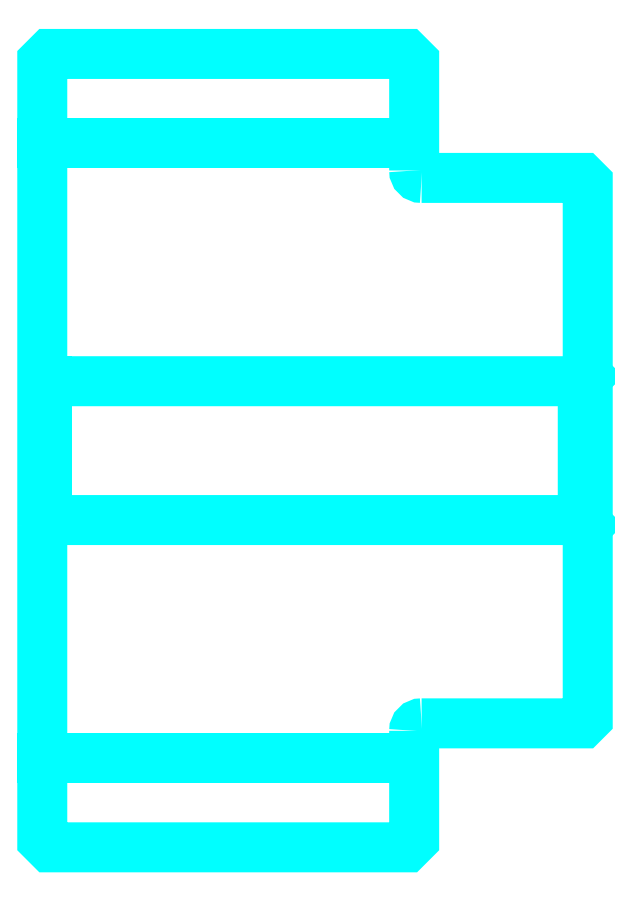
<metadata>
{"format":"dxf","ext":"dxf","renderer":"ezdxf+matplotlib","layout":"modelspace","background":"white","min_lineweight":24,"dpi":150}
</metadata>
<code>
0
SECTION
2
ENTITIES
0
LINE
8
0
10
387.4
20
451.8
30
0
11
462.4
21
451.8
31
0
0
LINE
8
0
10
387.4
20
327.8
30
0
11
462.4
21
327.8
31
0
0
LINE
8
0
10
496.4
20
375.8
30
0
11
497.4
21
374.8
31
0
0
LINE
8
0
10
496.4
20
403.8
30
0
11
497.4
21
404.8
31
0
0
LINE
8
0
10
388.4
20
403.8
30
0
11
388.4
21
375.8
31
0
0
POLYLINE
8
0
66
1
10
0
20
0
30
0
70
2
0
VERTEX
8
0
10
387.4
20
374.8
30
0
70
0
0
VERTEX
8
0
10
388.4
20
375.8
30
0
70
0
0
VERTEX
8
0
10
496.4
20
375.8
30
0
70
0
0
VERTEX
8
0
10
496.4
20
403.8
30
0
70
0
0
VERTEX
8
0
10
388.4
20
403.8
30
0
70
0
0
VERTEX
8
0
10
387.4
20
404.8
30
0
70
0
0
SEQEND
8
0
0
ARC
8
0
10
463.9
20
446.3
30
0
40
1.5
50
180
51
270
0
ARC
8
0
10
463.9
20
333.3
30
0
40
1.5
50
90
51
180
0
POLYLINE
8
0
66
1
10
0
20
0
30
0
70
2
0
VERTEX
8
0
10
387.4
20
374.8
30
0
70
0
0
VERTEX
8
0
10
387.4
20
311.3
30
0
70
0
0
VERTEX
8
0
10
388.9
20
309.8
30
0
70
0
0
VERTEX
8
0
10
460.9
20
309.8
30
0
70
0
0
VERTEX
8
0
10
462.4
20
311.3
30
0
70
0
0
VERTEX
8
0
10
462.4
20
333.3
30
0
70
0
0
SEQEND
8
0
0
POLYLINE
8
0
66
1
10
0
20
0
30
0
70
2
0
VERTEX
8
0
10
463.9
20
334.8
30
0
70
0
0
VERTEX
8
0
10
496.4
20
334.8
30
0
70
0
0
VERTEX
8
0
10
497.4
20
335.8
30
0
70
0
0
VERTEX
8
0
10
497.4
20
443.8
30
0
70
0
0
VERTEX
8
0
10
496.4
20
444.8
30
0
70
0
0
VERTEX
8
0
10
463.9
20
444.8
30
0
70
0
0
SEQEND
8
0
0
POLYLINE
8
0
66
1
10
0
20
0
30
0
70
2
0
VERTEX
8
0
10
462.4
20
446.3
30
0
70
0
0
VERTEX
8
0
10
462.4
20
468.3
30
0
70
0
0
VERTEX
8
0
10
460.9
20
469.8
30
0
70
0
0
VERTEX
8
0
10
388.9
20
469.8
30
0
70
0
0
VERTEX
8
0
10
387.4
20
468.3
30
0
70
0
0
VERTEX
8
0
10
387.4
20
374.8
30
0
70
0
0
SEQEND
8
0
0
ENDSEC
0
EOF

</code>
